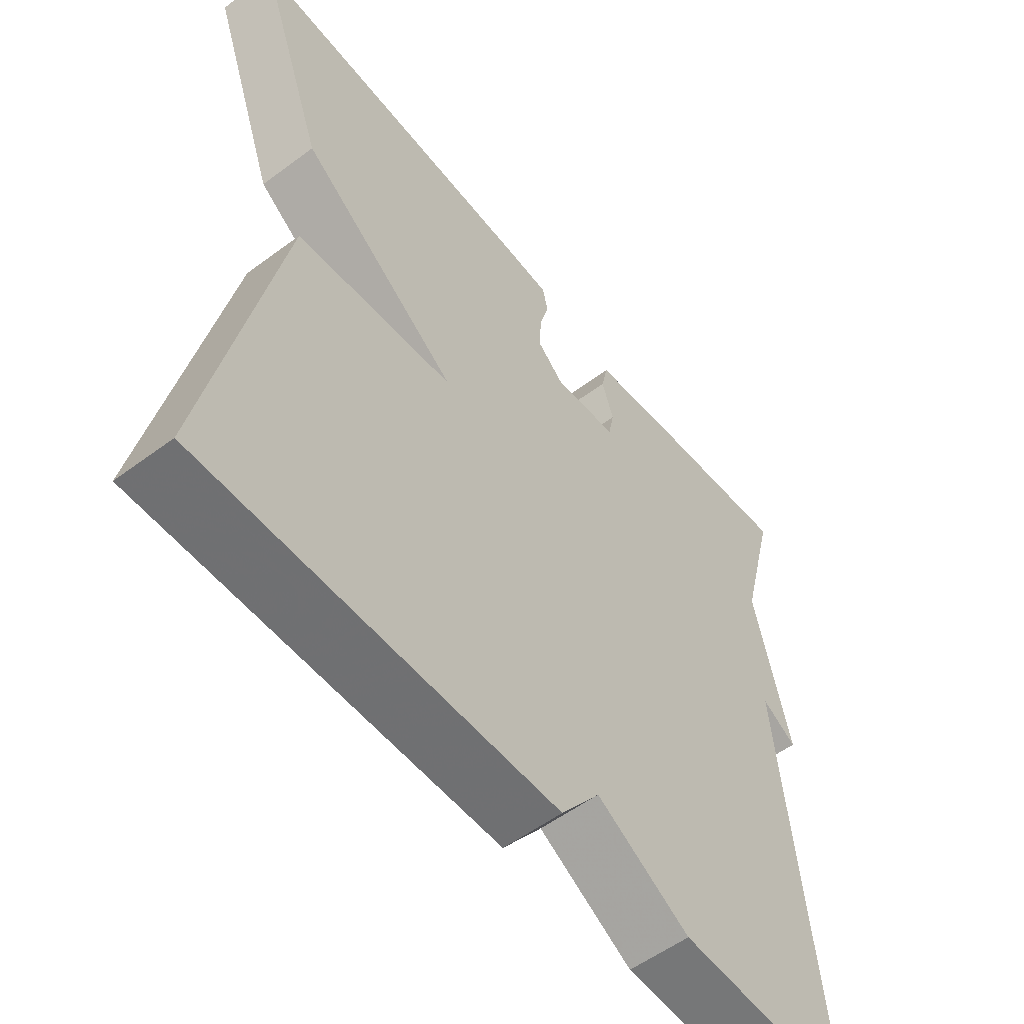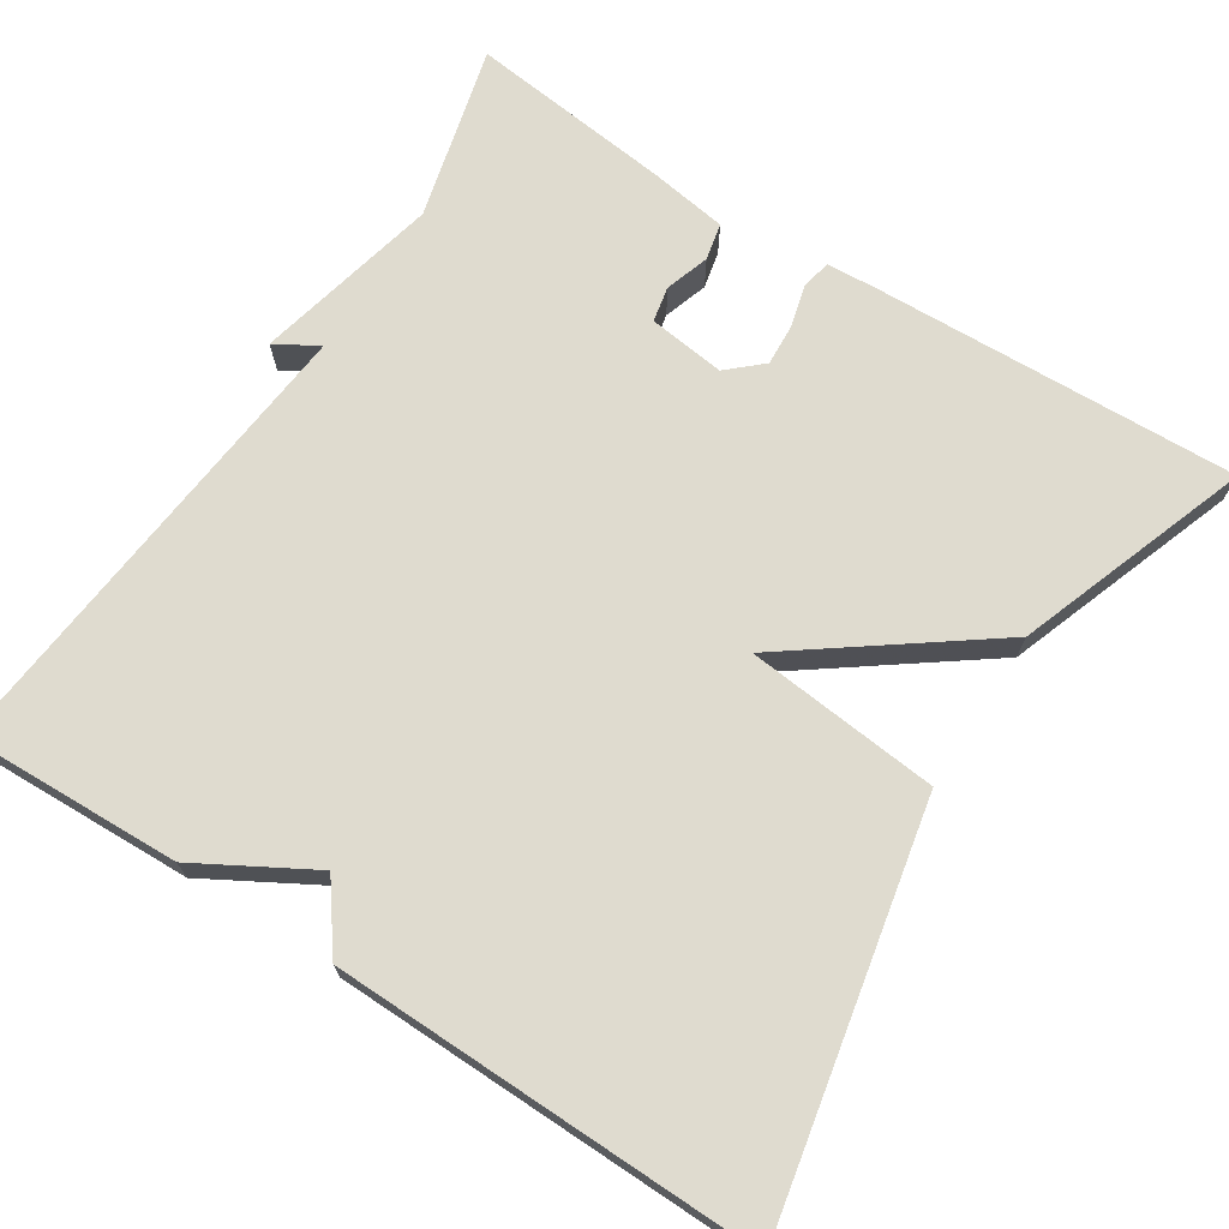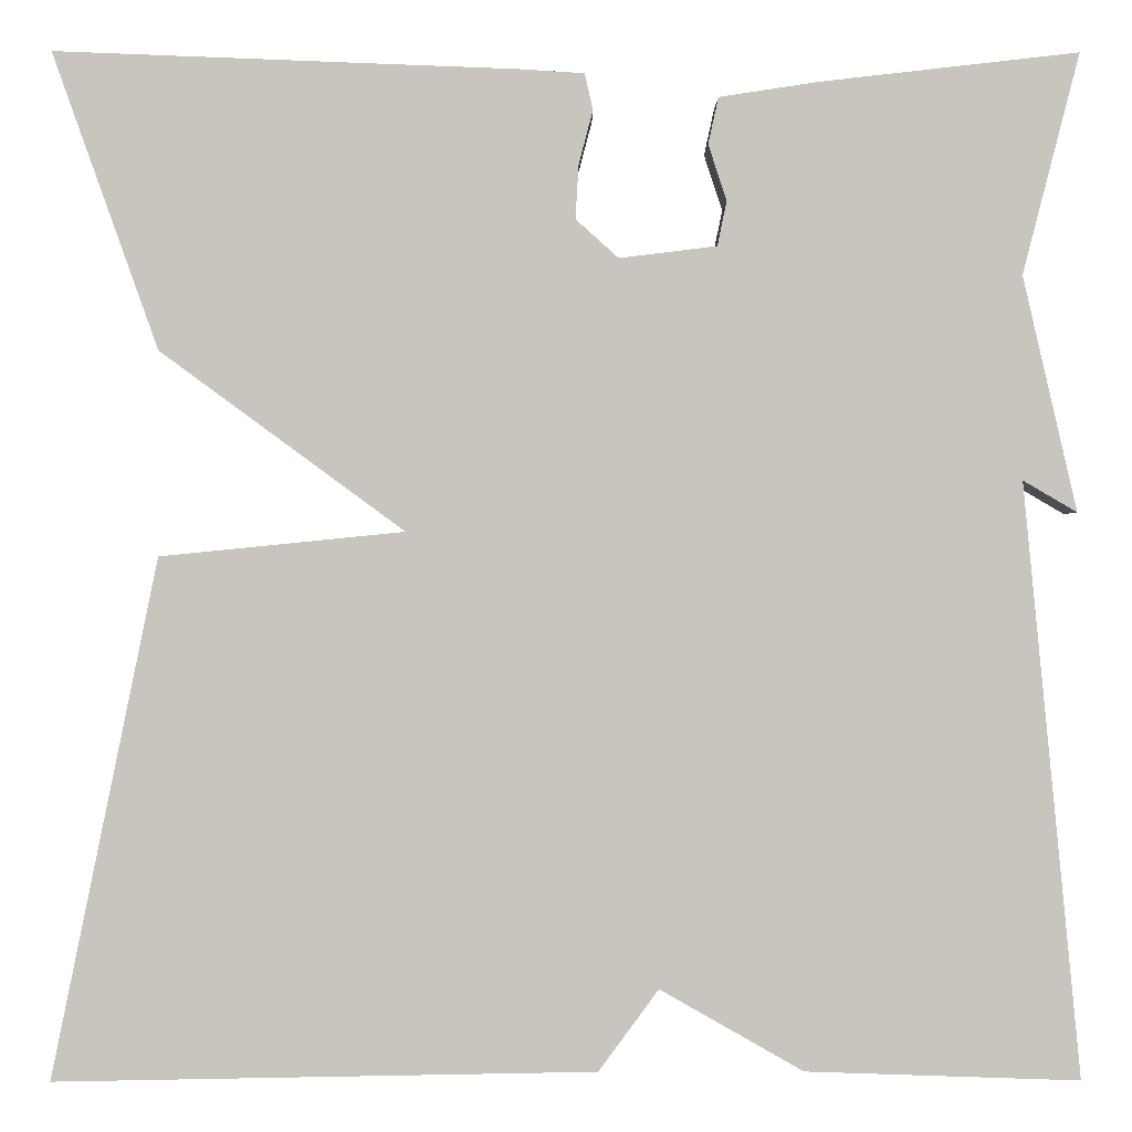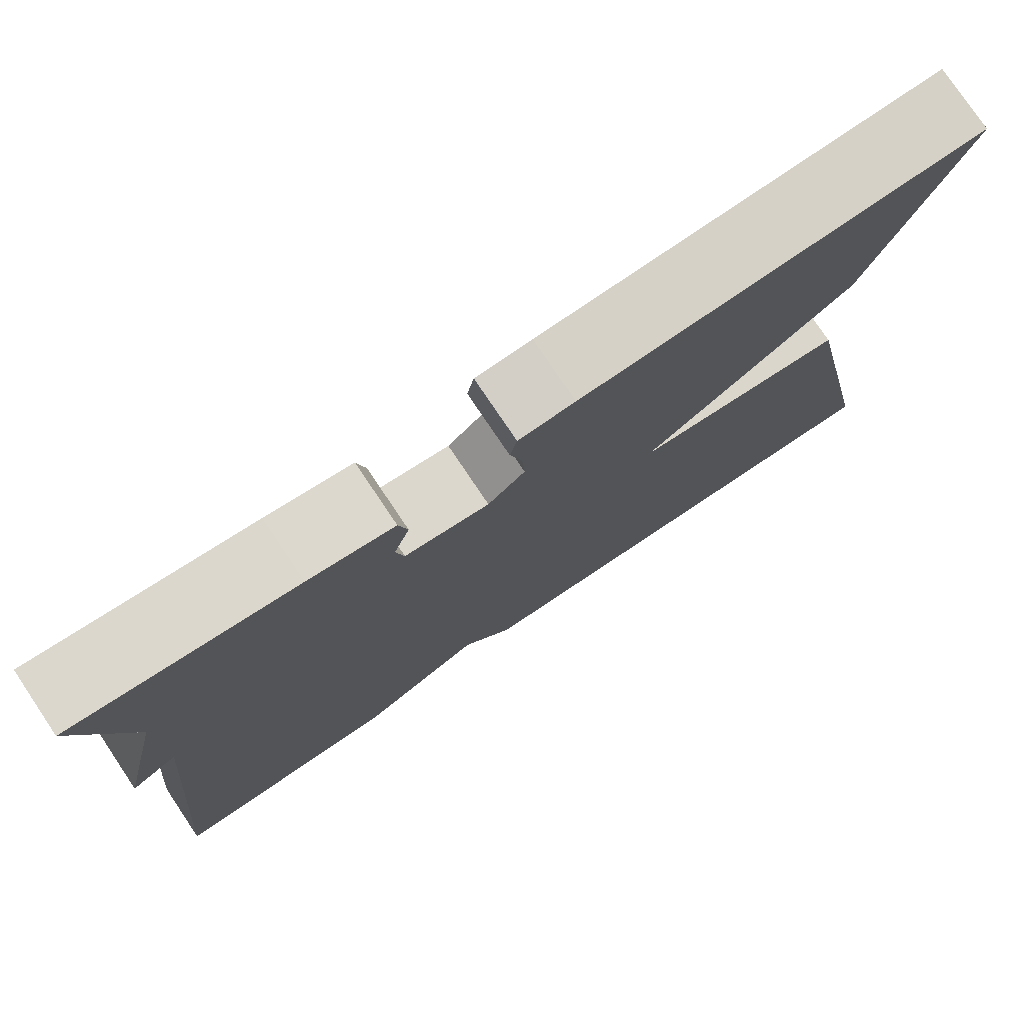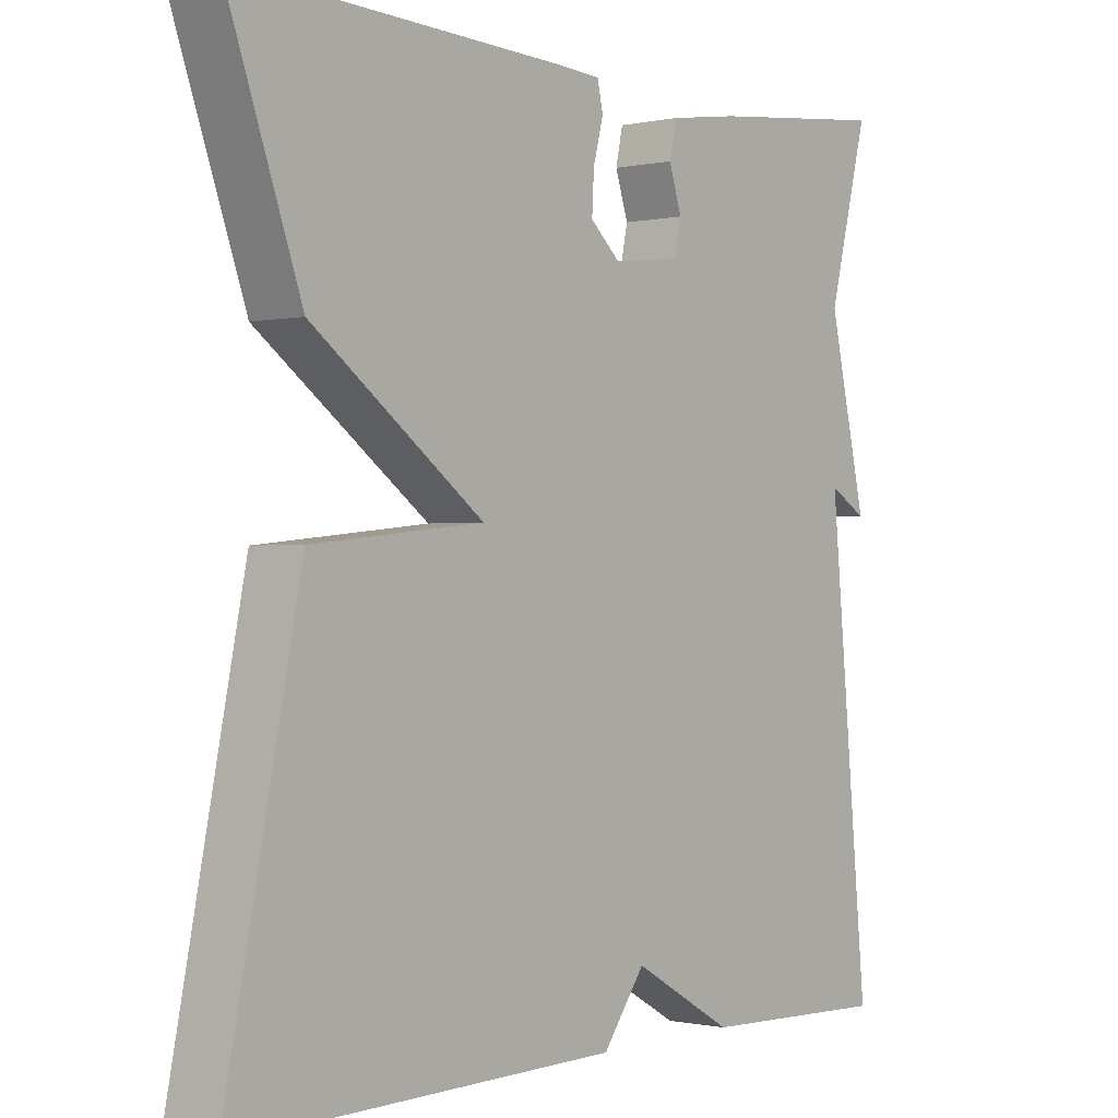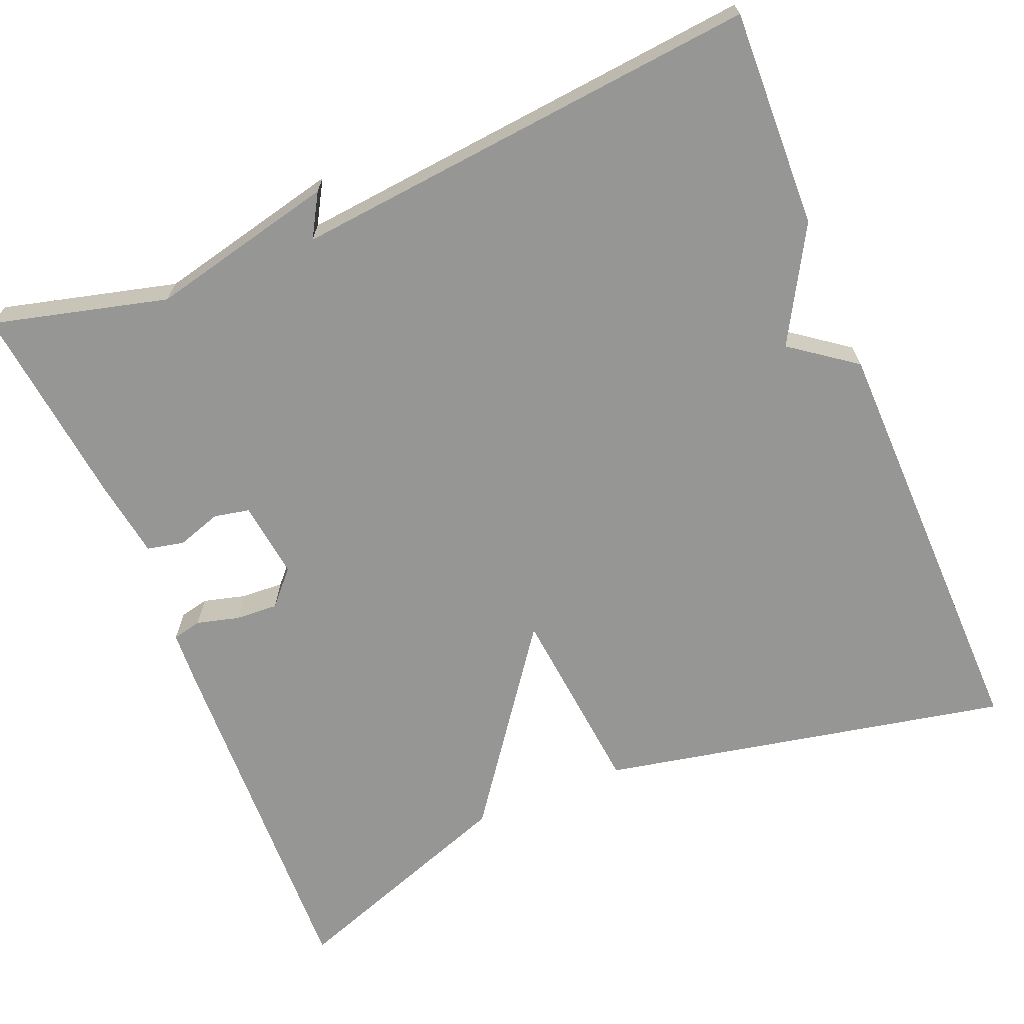
<metadata>
{"format":"obj","ext":"obj","renderer":"f3d","projection":"perspective","resolution":1024,"background":"white","views":[{"elev":-55.7,"azim":-52.0,"up":"+Z"},{"elev":70.4,"azim":-147.3,"up":"+Y"},{"elev":-0.4,"azim":-0.4,"up":"+Z"},{"elev":77.7,"azim":146.1,"up":"+Z"},{"elev":-0.6,"azim":-50.9,"up":"+Z"},{"elev":-67.7,"azim":112.5,"up":"+Y"}]}
</metadata>
<code>
v 0.5 0.07 -0.5
v 0.231 0.07 -0.491
v 0.09 0.07 -0.411
v 0.031 0.07 -0.491
v -0.5 0.07 -0.5
v -0.396 0.07 0.009
v -0.156 0.07 0.033
v -0.396 0.07 0.209
v -0.5 0.07 0.5
v -0.046 0.07 0.483
v 0.018 0.07 0.479
v 0.026 0.07 0.443
v 0.012 0.07 0.39
v 0.009 0.07 0.337
v 0.051 0.07 0.299
v 0.147 0.07 0.311
v 0.156 0.07 0.355
v 0.138 0.07 0.41
v 0.148 0.07 0.456
v 0.246 0.07 0.471
v 0.5 0.07 0.5
v 0.444 0.07 0.283
v 0.497 0.07 0.052
v 0.444 0.07 0.083
v 0.5 0 -0.5
v 0.231 0 -0.491
v 0.09 0 -0.411
v 0.031 0 -0.491
v -0.5 0 -0.5
v -0.396 0 0.009
v -0.156 0 0.033
v -0.396 0 0.209
v -0.5 0 0.5
v -0.046 0 0.483
v 0.018 0 0.479
v 0.026 0 0.443
v 0.012 0 0.39
v 0.009 0 0.337
v 0.051 0 0.299
v 0.147 0 0.311
v 0.156 0 0.355
v 0.138 0 0.41
v 0.148 0 0.456
v 0.246 0 0.471
v 0.5 0 0.5
v 0.444 0 0.283
v 0.497 0 0.052
v 0.444 0 0.083
f 22 23 24
f 20 21 22
f 19 20 22
f 18 19 22
f 17 18 22
f 16 17 22 24
f 1 2 3
f 24 1 3
f 16 24 3
f 15 16 3
f 11 12 13
f 10 11 13
f 9 10 13
f 8 9 13
f 7 8 13
f 7 13 14
f 5 6 7
f 4 5 7
f 3 4 7
f 3 7 14 15
f 48 47 46
f 46 45 44
f 46 44 43
f 46 43 42
f 46 42 41
f 48 46 41 40
f 27 26 25
f 27 25 48
f 27 48 40
f 27 40 39
f 37 36 35
f 37 35 34
f 37 34 33
f 37 33 32
f 37 32 31
f 38 37 31
f 31 30 29
f 31 29 28
f 31 28 27
f 39 38 31 27
f 1 25 26 2
f 2 26 27 3
f 3 27 28 4
f 4 28 29 5
f 5 29 30 6
f 6 30 31 7
f 7 31 32 8
f 8 32 33 9
f 9 33 34 10
f 10 34 35 11
f 11 35 36 12
f 12 36 37 13
f 13 37 38 14
f 14 38 39 15
f 15 39 40 16
f 16 40 41 17
f 17 41 42 18
f 18 42 43 19
f 19 43 44 20
f 20 44 45 21
f 21 45 46 22
f 22 46 47 23
f 23 47 48 24
f 24 48 25 1

</code>
